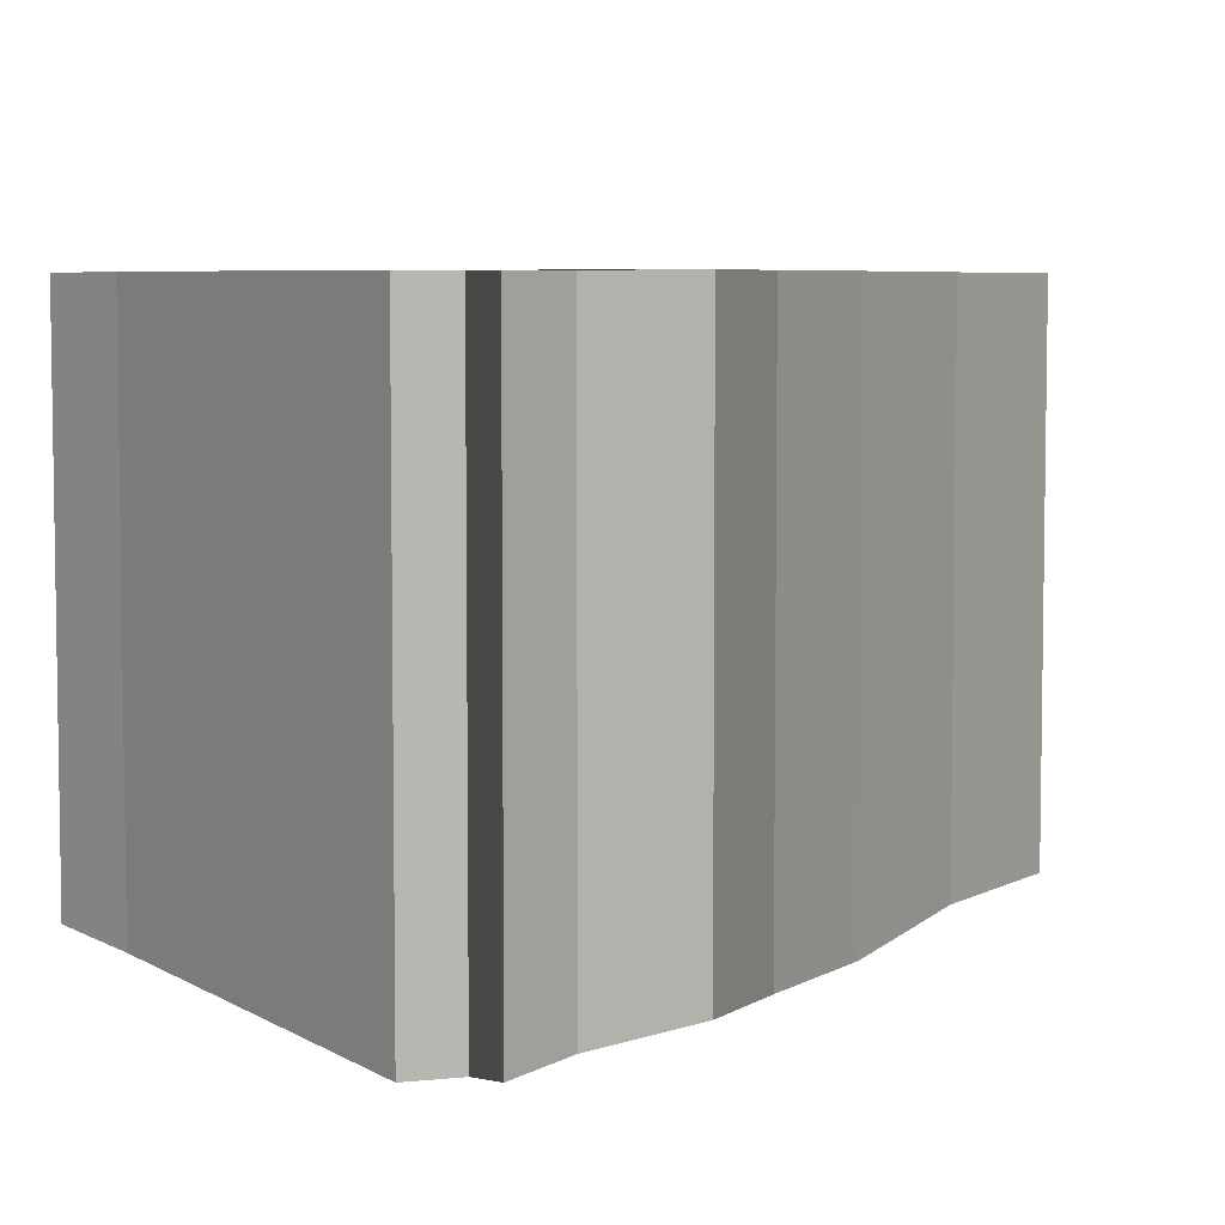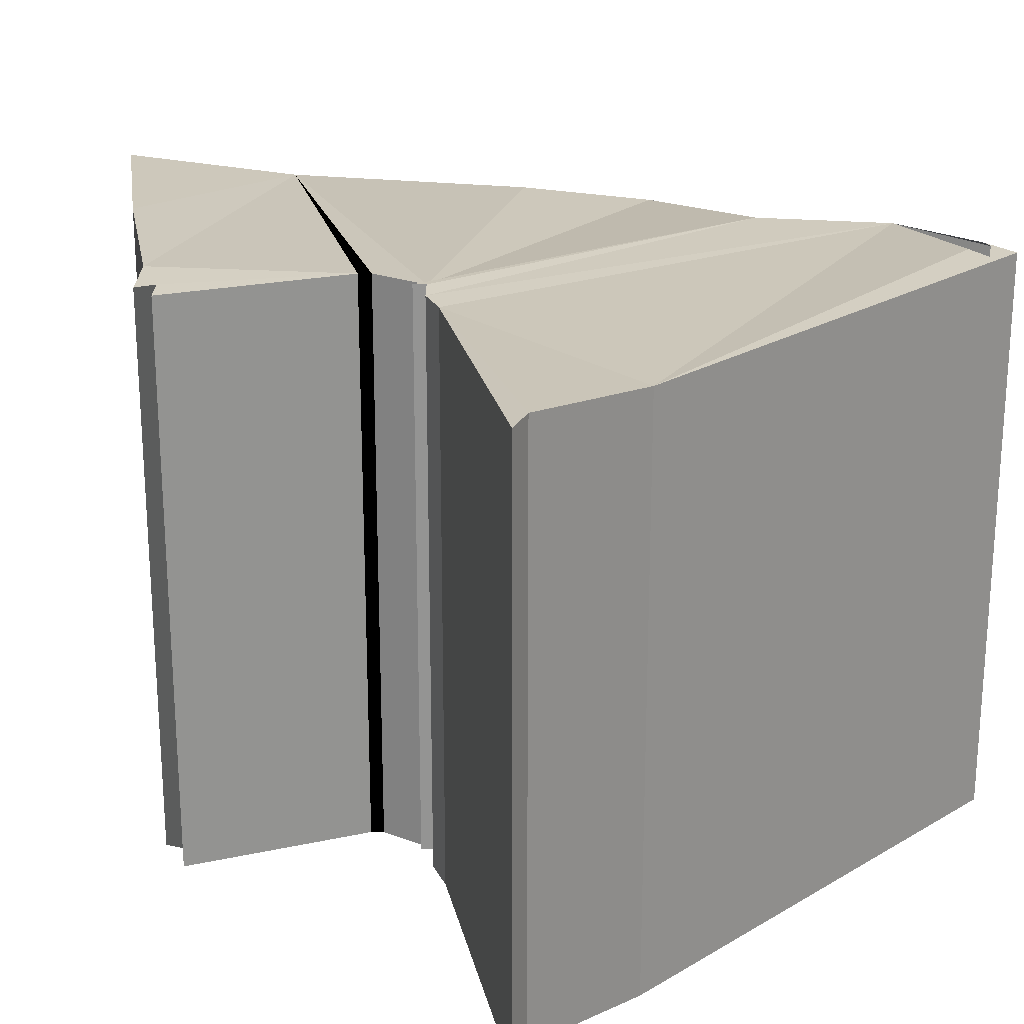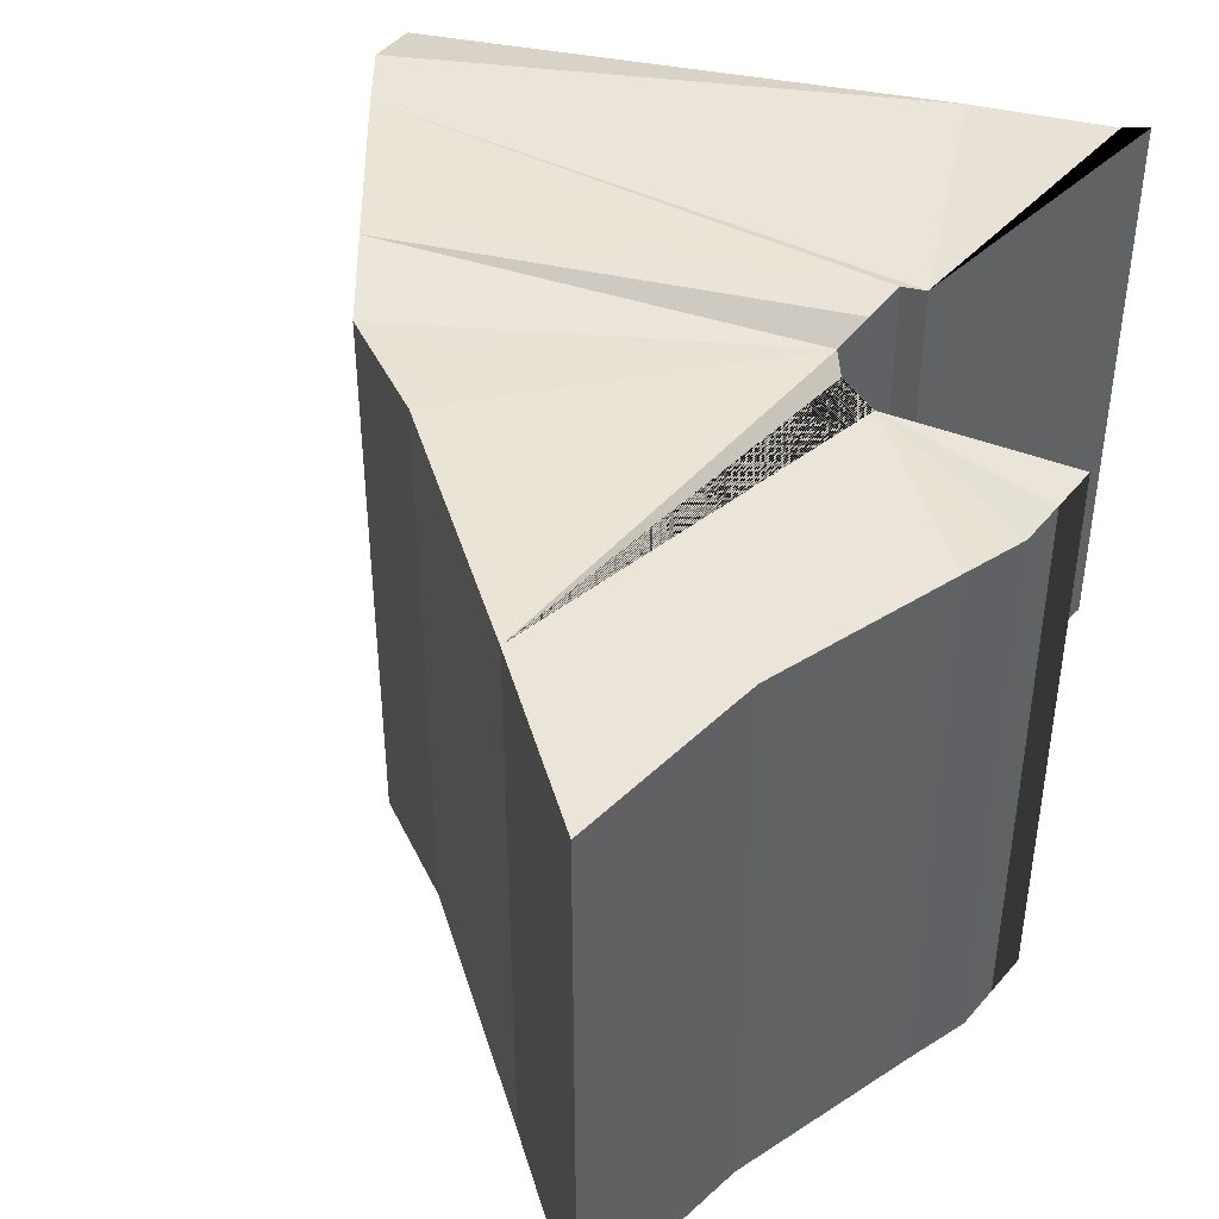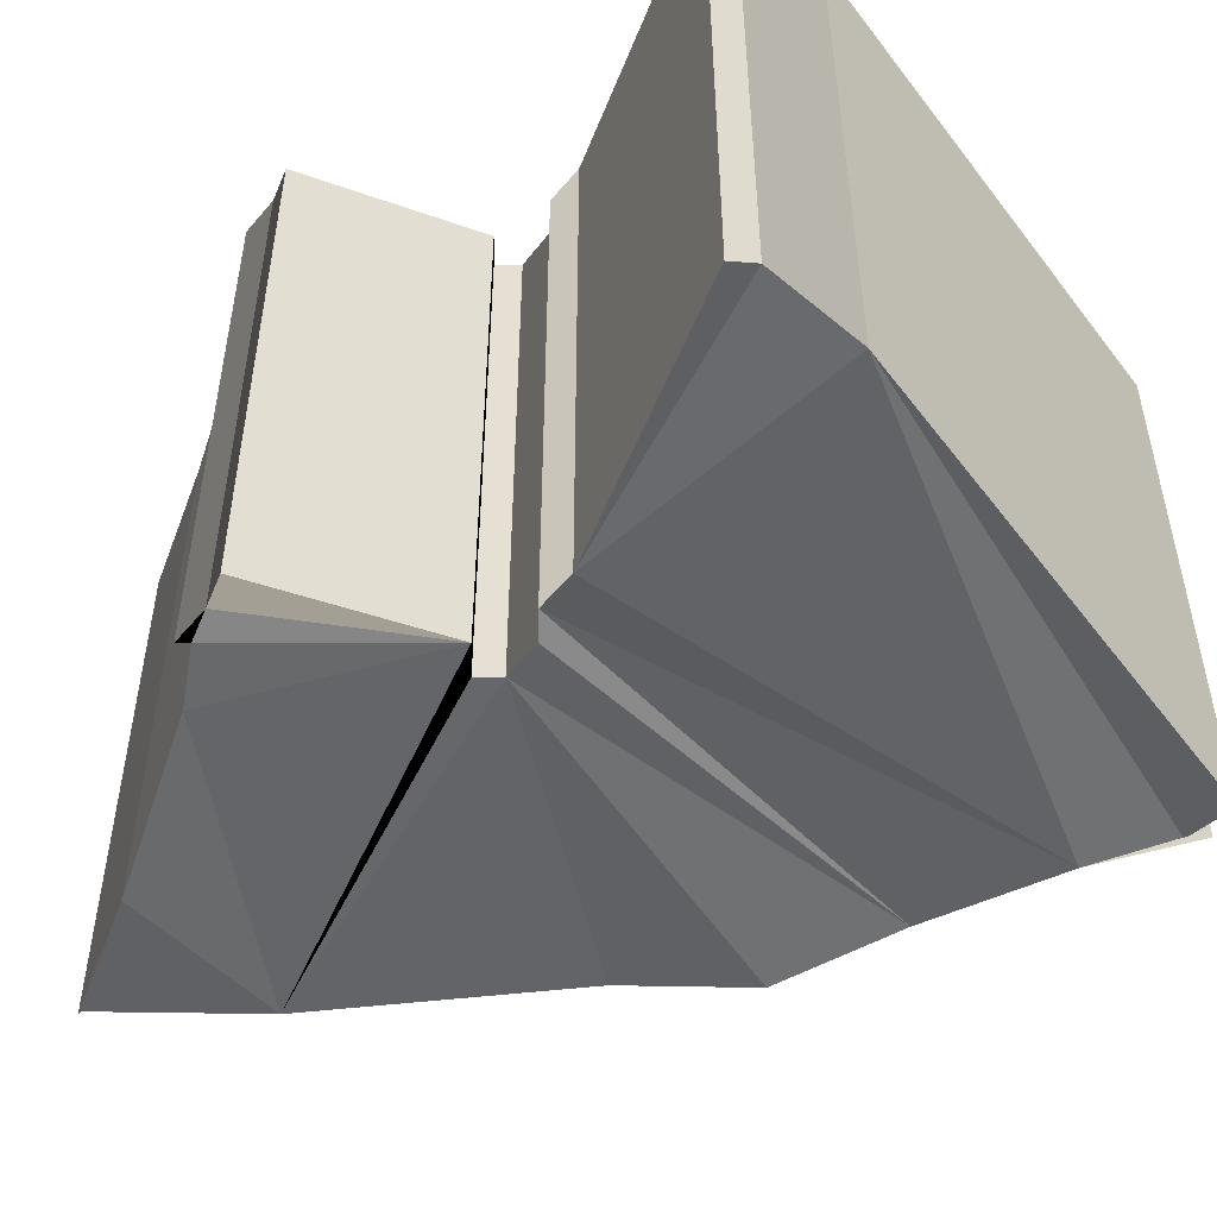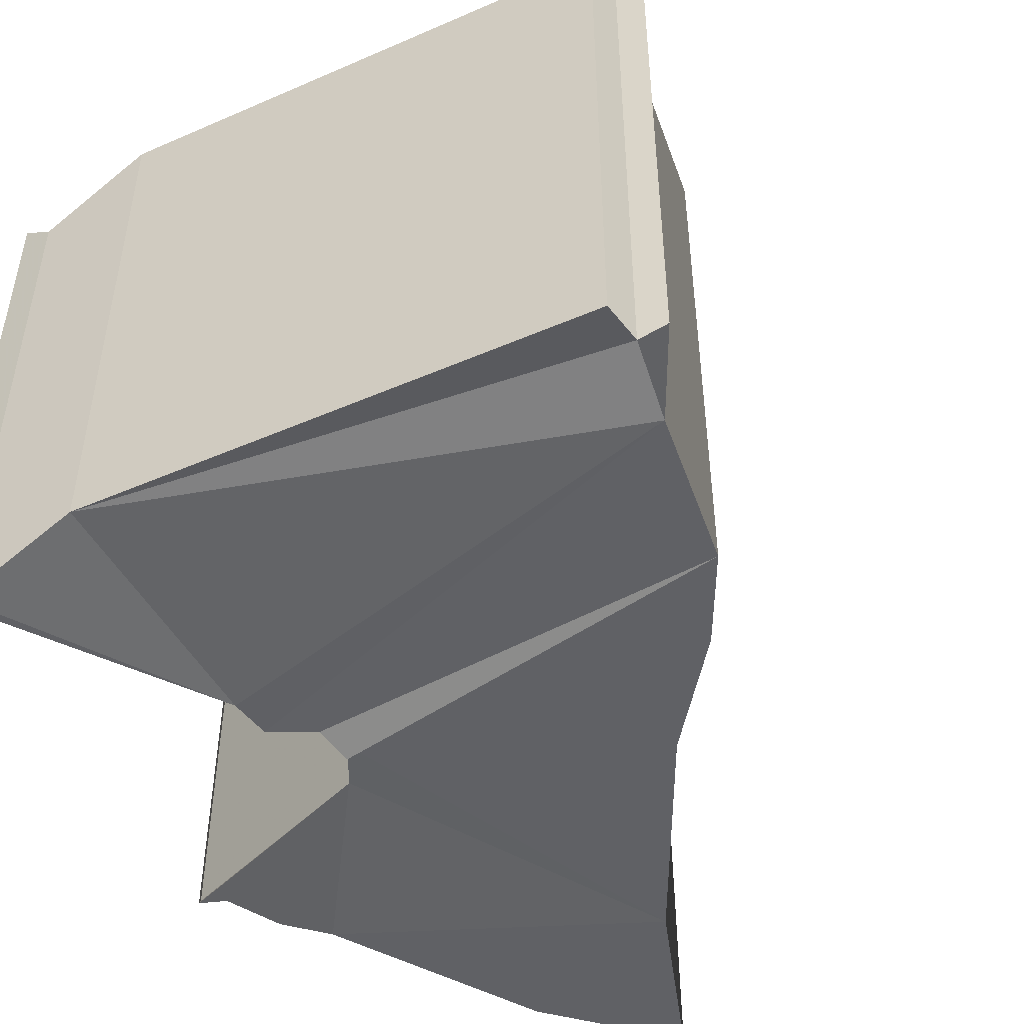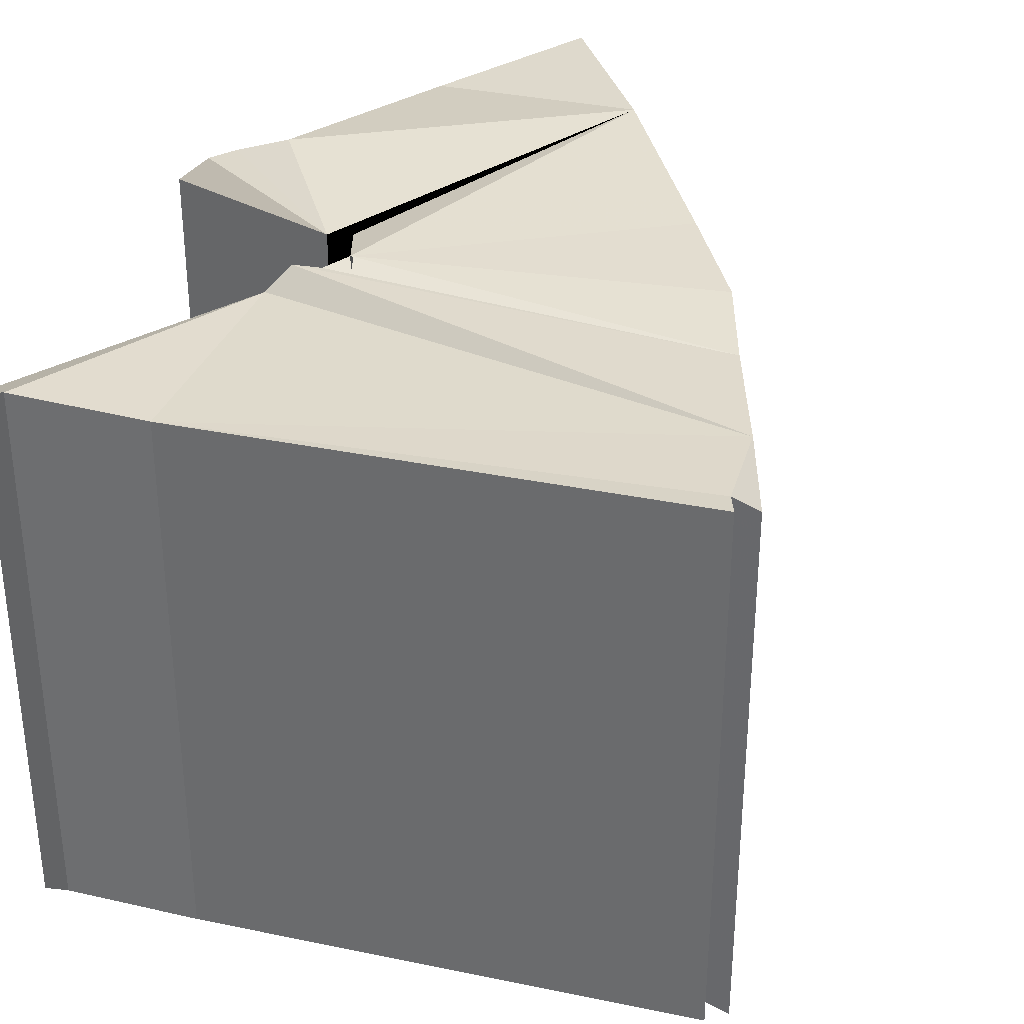
<metadata>
{"format":"obj","ext":"obj","renderer":"f3d","projection":"perspective","resolution":1024,"background":"white","views":[{"elev":6.2,"azim":-109.6,"up":"+Z"},{"elev":21.8,"azim":148.4,"up":"+Z"},{"elev":44.6,"azim":26.2,"up":"+Z"},{"elev":-50.9,"azim":140.7,"up":"+Z"},{"elev":-49.6,"azim":-138.5,"up":"+Z"},{"elev":33.9,"azim":-150.5,"up":"+Z"}]}
</metadata>
<code>
v 9.238e+05 6.308e+06 385
v 9.238e+05 6.308e+06 385
v 9.238e+05 6.308e+06 385
v 9.238e+05 6.308e+06 385
v 9.238e+05 6.308e+06 385
v 9.238e+05 6.308e+06 385
v 9.238e+05 6.308e+06 385
v 9.238e+05 6.308e+06 385
v 9.238e+05 6.308e+06 385
v 9.238e+05 6.308e+06 385
v 9.238e+05 6.308e+06 385
v 9.238e+05 6.308e+06 385
v 9.238e+05 6.308e+06 385
v 9.238e+05 6.308e+06 385
v 9.238e+05 6.308e+06 385
v 9.238e+05 6.308e+06 385
v 9.238e+05 6.308e+06 385
v 9.238e+05 6.308e+06 385
v 9.238e+05 6.308e+06 385
v 9.238e+05 6.308e+06 385
v 9.238e+05 6.308e+06 385
v 9.238e+05 6.308e+06 385
v 9.238e+05 6.308e+06 385
v 9.238e+05 6.308e+06 385
v 9.238e+05 6.308e+06 385
v 9.238e+05 6.308e+06 385
v 9.238e+05 6.308e+06 385
v 9.238e+05 6.308e+06 385
v 9.238e+05 6.308e+06 385
v 9.238e+05 6.308e+06 385
v 9.238e+05 6.308e+06 385
v 9.238e+05 6.308e+06 393.9
v 9.238e+05 6.308e+06 393.9
v 9.238e+05 6.308e+06 393.9
v 9.238e+05 6.308e+06 393.9
v 9.238e+05 6.308e+06 393.9
v 9.238e+05 6.308e+06 393.9
v 9.238e+05 6.308e+06 393.9
v 9.238e+05 6.308e+06 393.9
v 9.238e+05 6.308e+06 393.9
v 9.238e+05 6.308e+06 393.9
v 9.238e+05 6.308e+06 393.9
v 9.238e+05 6.308e+06 393.9
v 9.238e+05 6.308e+06 393.9
v 9.238e+05 6.308e+06 393.9
v 9.238e+05 6.308e+06 393.9
v 9.238e+05 6.308e+06 393.9
v 9.238e+05 6.308e+06 393.9
v 9.238e+05 6.308e+06 393.9
v 9.238e+05 6.308e+06 393.9
v 9.238e+05 6.308e+06 393.9
v 9.238e+05 6.308e+06 393.9
v 9.238e+05 6.308e+06 393.9
v 9.238e+05 6.308e+06 393.9
v 9.238e+05 6.308e+06 393.9
v 9.238e+05 6.308e+06 393.9
v 9.238e+05 6.308e+06 393.9
v 9.238e+05 6.308e+06 393.9
v 9.238e+05 6.308e+06 393.9
v 9.238e+05 6.308e+06 393.9
v 9.238e+05 6.308e+06 393.9
v 9.238e+05 6.308e+06 393.9
o 0
f 1 2 3
f 4 5 2
f 1 4 2
f 6 7 8
f 9 10 7
f 7 11 12
f 7 12 13
f 12 14 13
f 15 14 12
f 16 17 18
f 19 18 20
f 17 16 21
f 16 18 19
f 16 19 22
f 16 22 23
f 16 23 15
f 23 24 15
f 16 15 25
f 26 27 24
f 27 15 24
f 15 12 25
f 10 11 7
f 9 7 6
f 6 8 4
f 8 5 4
f 28 5 8
f 29 5 28
f 30 28 8
f 31 5 29
f 32 33 15
f 27 32 15
f 34 35 13
f 14 34 13
f 36 32 27
f 26 36 27
f 37 36 26
f 24 37 26
f 38 39 1
f 3 38 1
f 40 41 5
f 31 40 5
f 42 43 12
f 11 42 12
f 43 44 25
f 12 43 25
f 45 46 8
f 7 45 8
f 47 48 10
f 9 47 10
f 33 34 14
f 15 33 14
f 49 47 9
f 6 49 9
f 48 42 11
f 10 48 11
f 50 37 24
f 23 50 24
f 51 50 23
f 22 51 23
f 52 53 19
f 20 52 19
f 53 51 22
f 19 53 22
f 54 55 17
f 21 54 17
f 55 56 18
f 17 55 18
f 46 57 30
f 8 46 30
f 57 58 28
f 30 57 28
f 58 59 29
f 28 58 29
f 35 45 7
f 13 35 7
f 56 52 20
f 18 56 20
f 60 49 6
f 4 60 6
f 59 40 31
f 29 59 31
f 39 60 4
f 1 39 4
f 41 61 2
f 5 41 2
f 61 38 3
f 2 61 3
f 62 54 21
f 16 62 21
f 44 62 16
f 25 44 16
f 43 45 35
f 43 35 34
f 41 40 59
f 43 34 33
f 46 41 58
f 58 41 59
f 41 60 61
f 60 39 61
f 46 60 41
f 38 61 39
f 49 60 46
f 49 46 45
f 49 45 47
f 45 48 47
f 58 57 46
f 42 48 45
f 42 45 43
f 33 44 43
f 62 44 33
f 50 33 37
f 33 32 37
f 32 36 37
f 62 50 51
f 62 33 50
f 62 53 56
f 62 51 53
f 62 56 55
f 53 52 56
f 62 55 54

</code>
